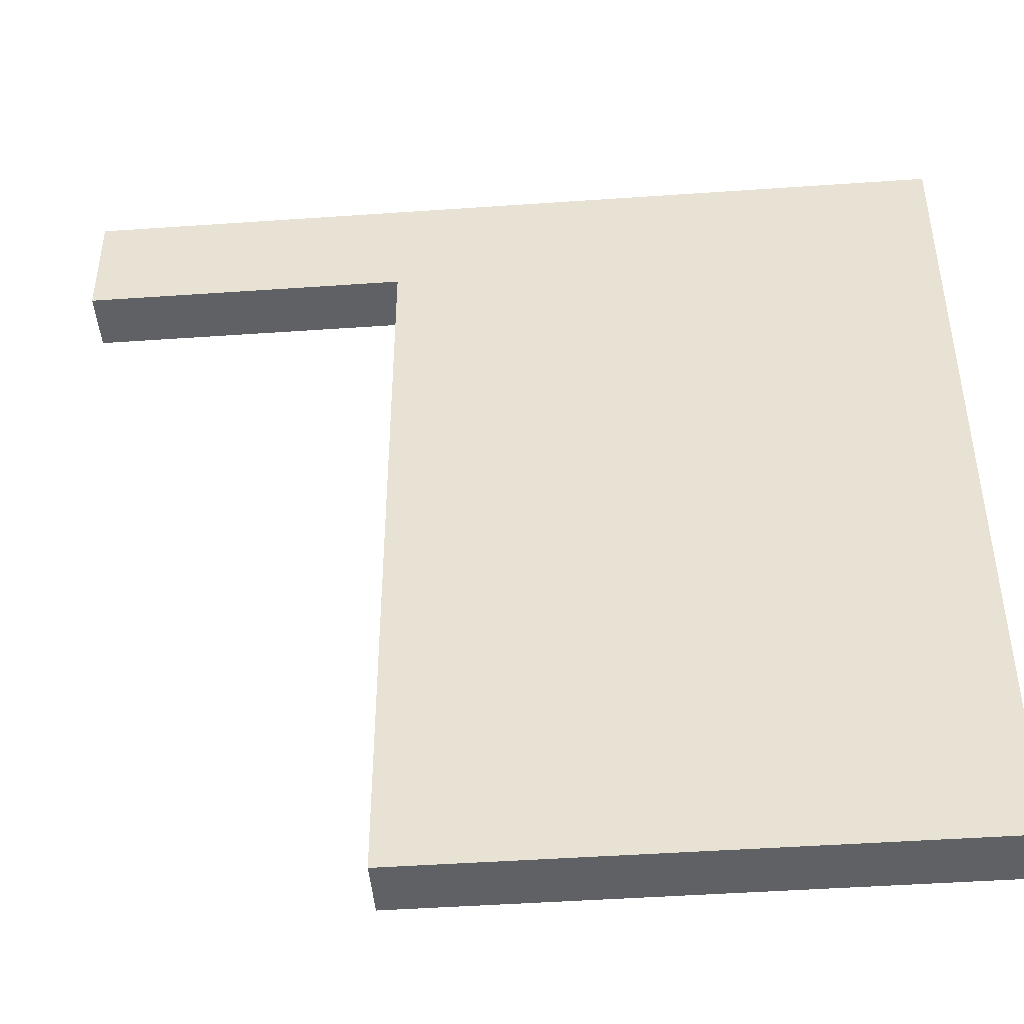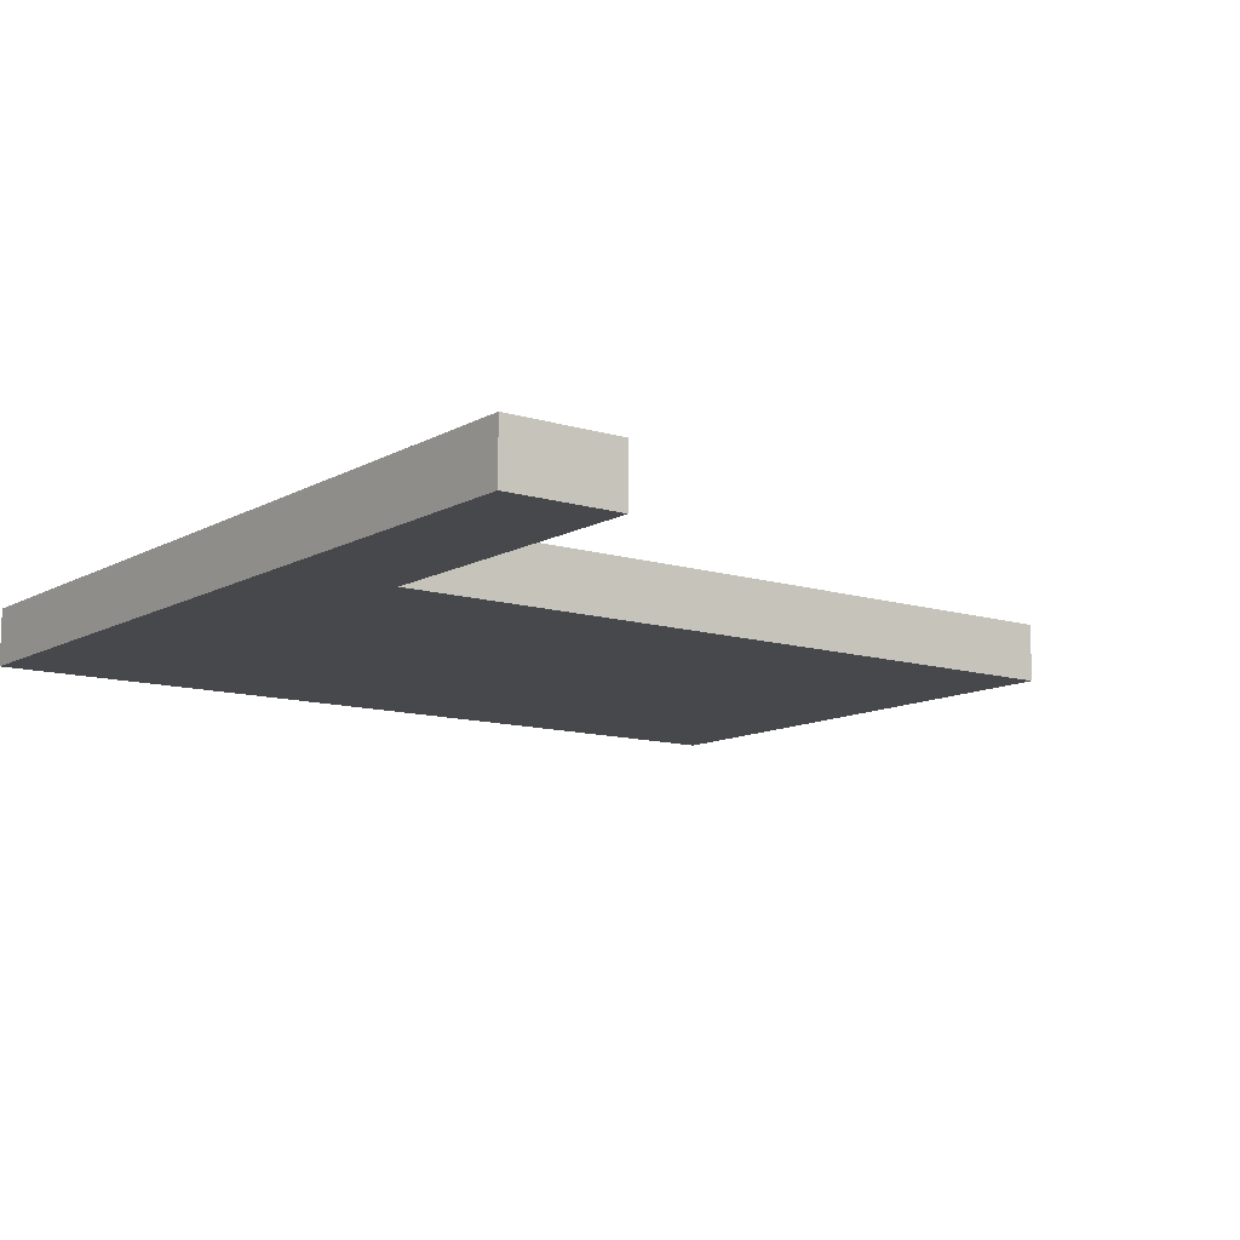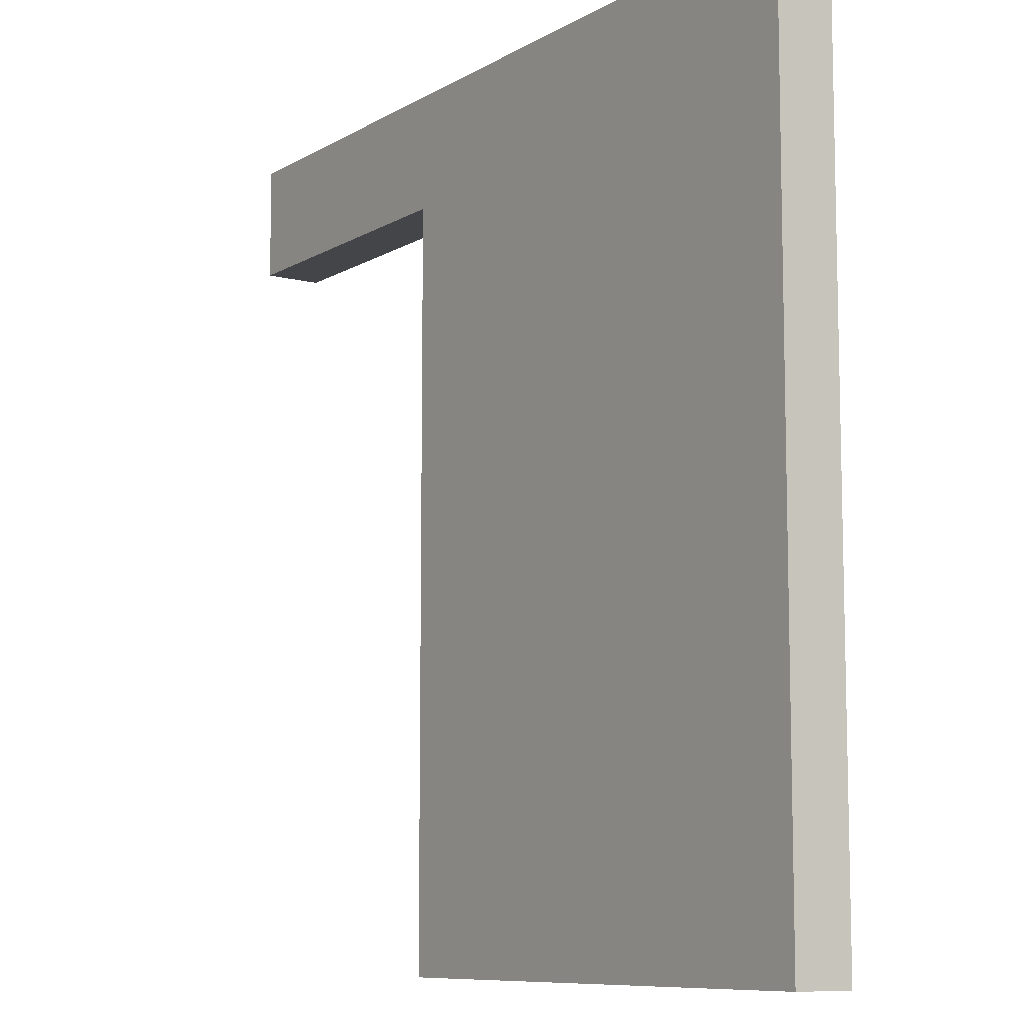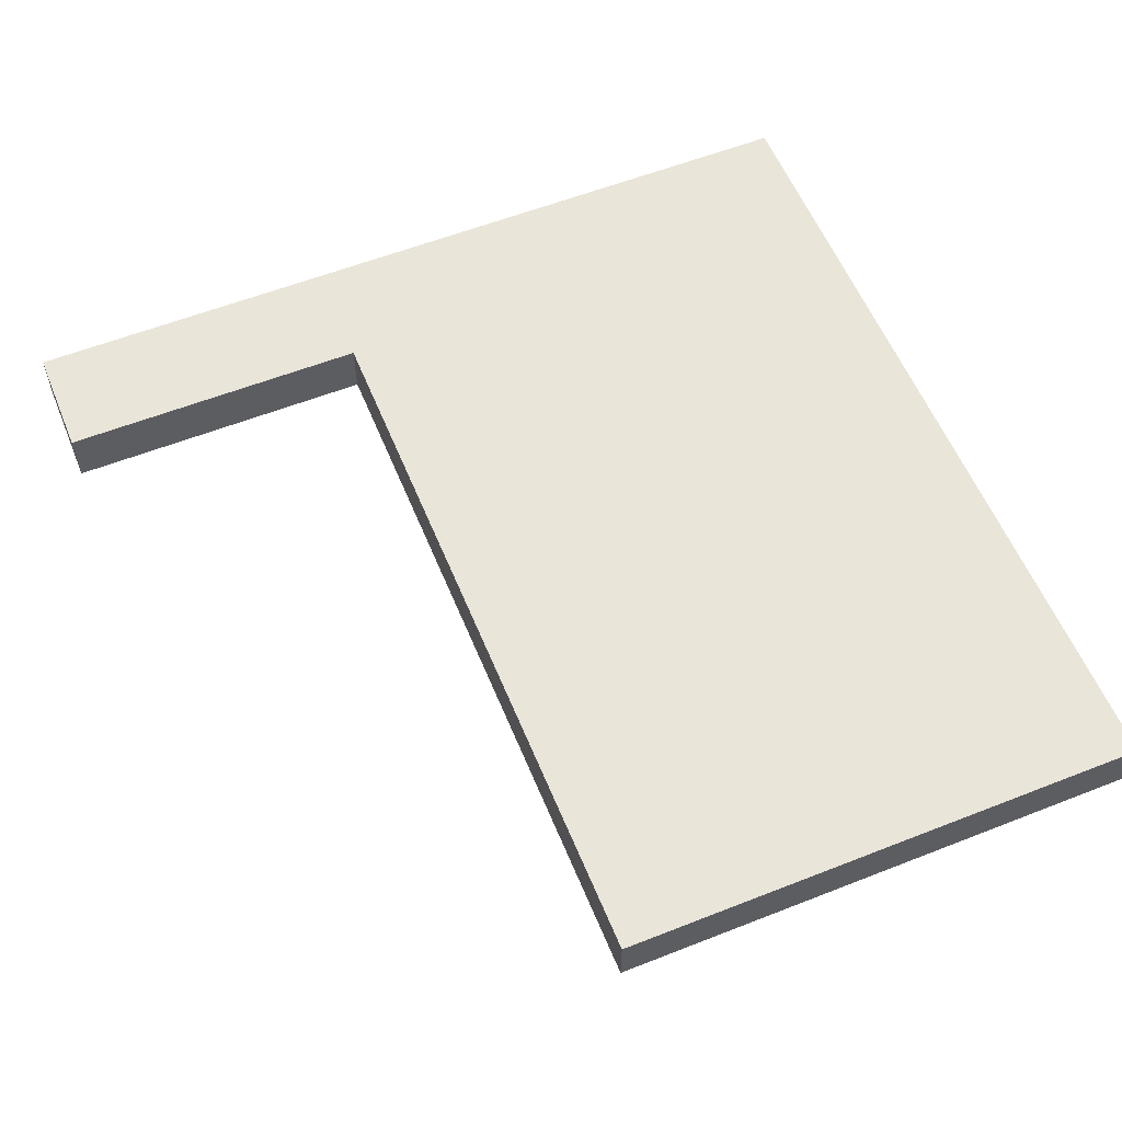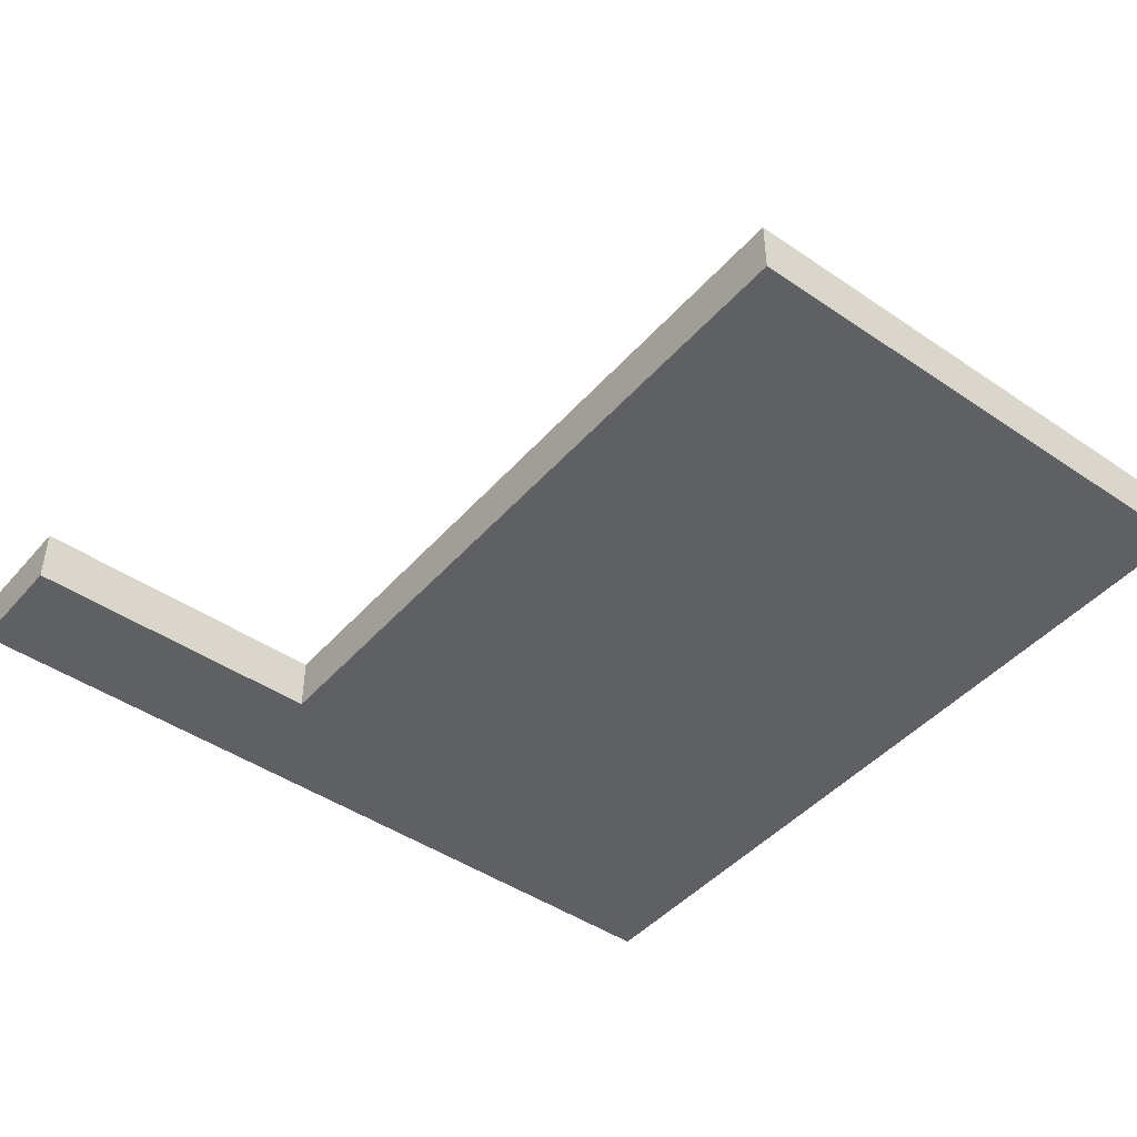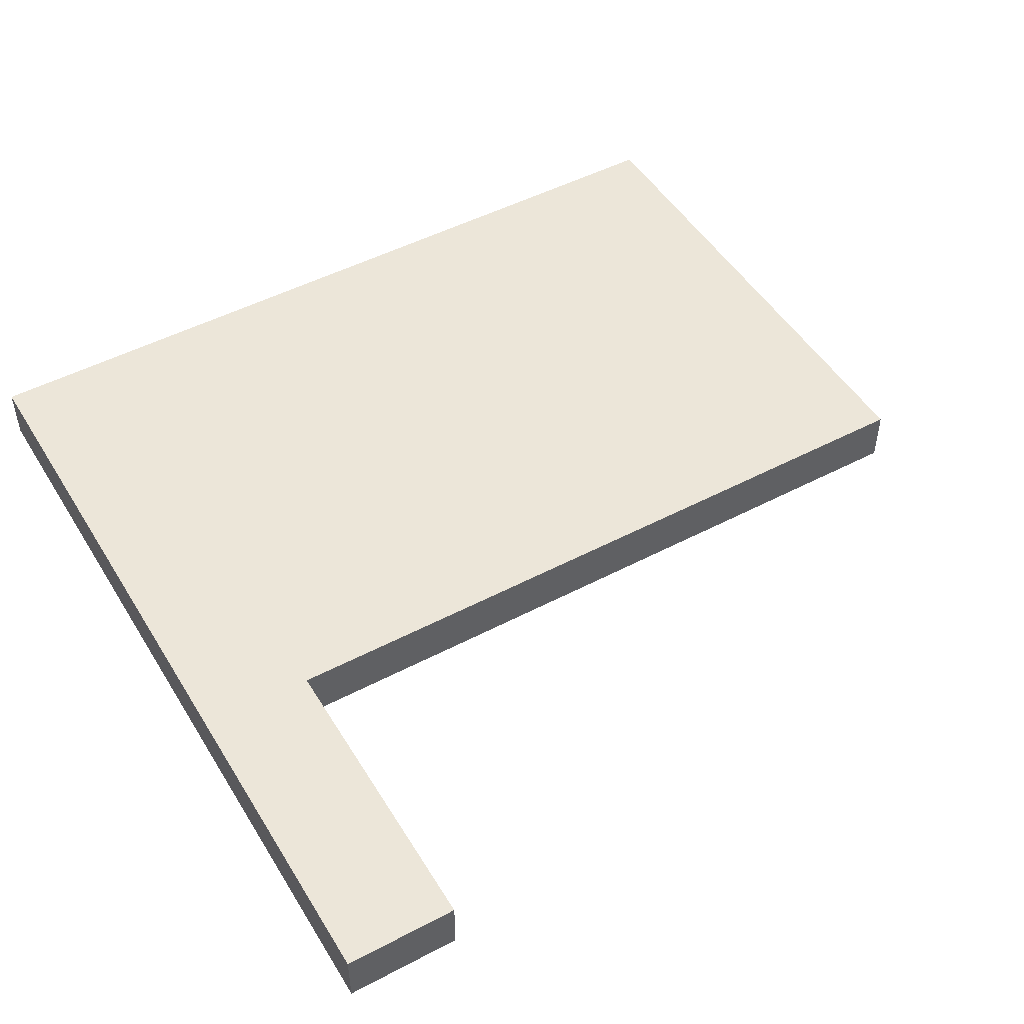
<metadata>
{"format":"obj","ext":"obj","renderer":"f3d","projection":"perspective","resolution":1024,"background":"white","views":[{"elev":-45.5,"azim":-175.4,"up":"+Z"},{"elev":-11.4,"azim":53.1,"up":"+Y"},{"elev":-9.1,"azim":-123.9,"up":"+Z"},{"elev":57.9,"azim":157.8,"up":"+Y"},{"elev":-45.1,"azim":141.7,"up":"+Y"},{"elev":49.0,"azim":59.7,"up":"+Y"}]}
</metadata>
<code>
g default
v -2.1 0.3 2.9
v -2.1 -0.1 2.9
v -2.1 -0.1 -3.1
v -2.1 0.3 -3.1
v 1.7 -0.1 -3.1
v 1.7 -0.1 2.1
v 1.7 0.3 2.1
v 1.7 0.3 -3.1
v 3.9 -0.1 2.1
v 3.9 -0.1 2.9
v 3.9 0.3 2.9
v 3.9 0.3 2.1
v 1.7 -0.1 2.1
v -2.1 -0.1 2.9
v 3.9 -0.1 2.9
v -2.1 -0.1 -3.1
v -2.1 -0.1 2.9
v 1.7 -0.1 2.1
v 3.9 -0.1 2.1
v 1.7 -0.1 2.1
v 3.9 -0.1 2.9
v 1.7 -0.1 -3.1
v -2.1 -0.1 -3.1
v 1.7 -0.1 2.1
v 3.9 0.3 2.9
v -2.1 0.3 2.9
v 1.7 0.3 2.1
v 1.7 0.3 2.1
v -2.1 0.3 2.9
v -2.1 0.3 -3.1
v 3.9 0.3 2.9
v 1.7 0.3 2.1
v 3.9 0.3 2.1
v 1.7 0.3 2.1
v -2.1 0.3 -3.1
v 1.7 0.3 -3.1
v 3.9 -0.1 2.9
v -2.1 -0.1 2.9
v -2.1 0.3 2.9
v 3.9 0.3 2.9
v -2.1 0.3 -3.1
v -2.1 -0.1 -3.1
v 1.7 -0.1 -3.1
v 1.7 0.3 -3.1
v 1.7 0.3 2.1
v 1.7 -0.1 2.1
v 3.9 -0.1 2.1
v 3.9 0.3 2.1
f 3 2 1
f 4 3 1
f 7 6 5
f 7 5 8
f 11 10 9
f 11 9 12
f 15 14 13
f 18 17 16
f 21 20 19
f 24 23 22
f 27 26 25
f 30 29 28
f 33 32 31
f 36 35 34
f 39 38 37
f 40 39 37
f 43 42 41
f 43 41 44
f 47 46 45
f 47 45 48

</code>
